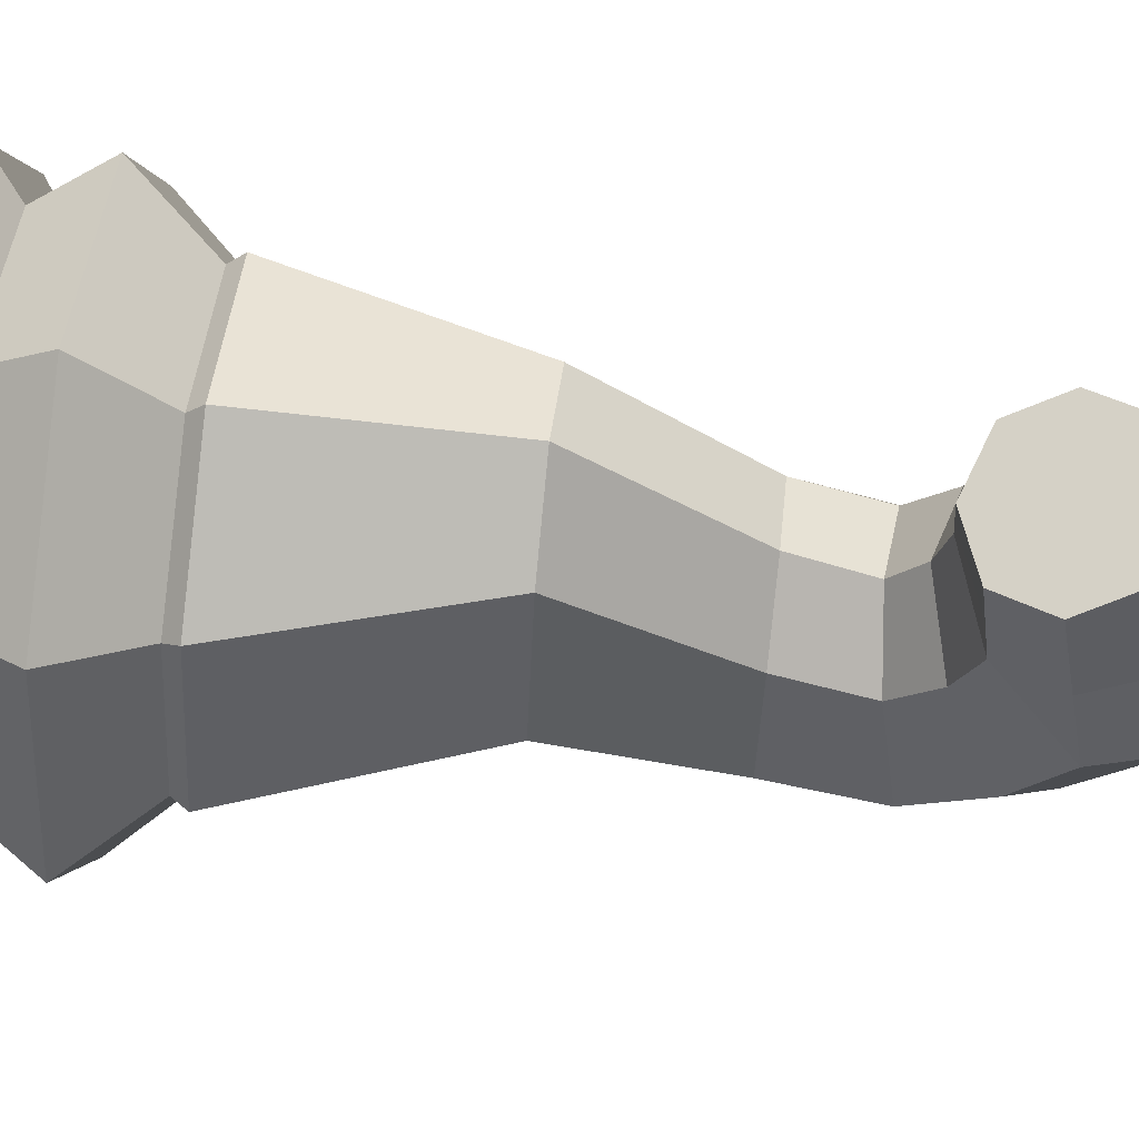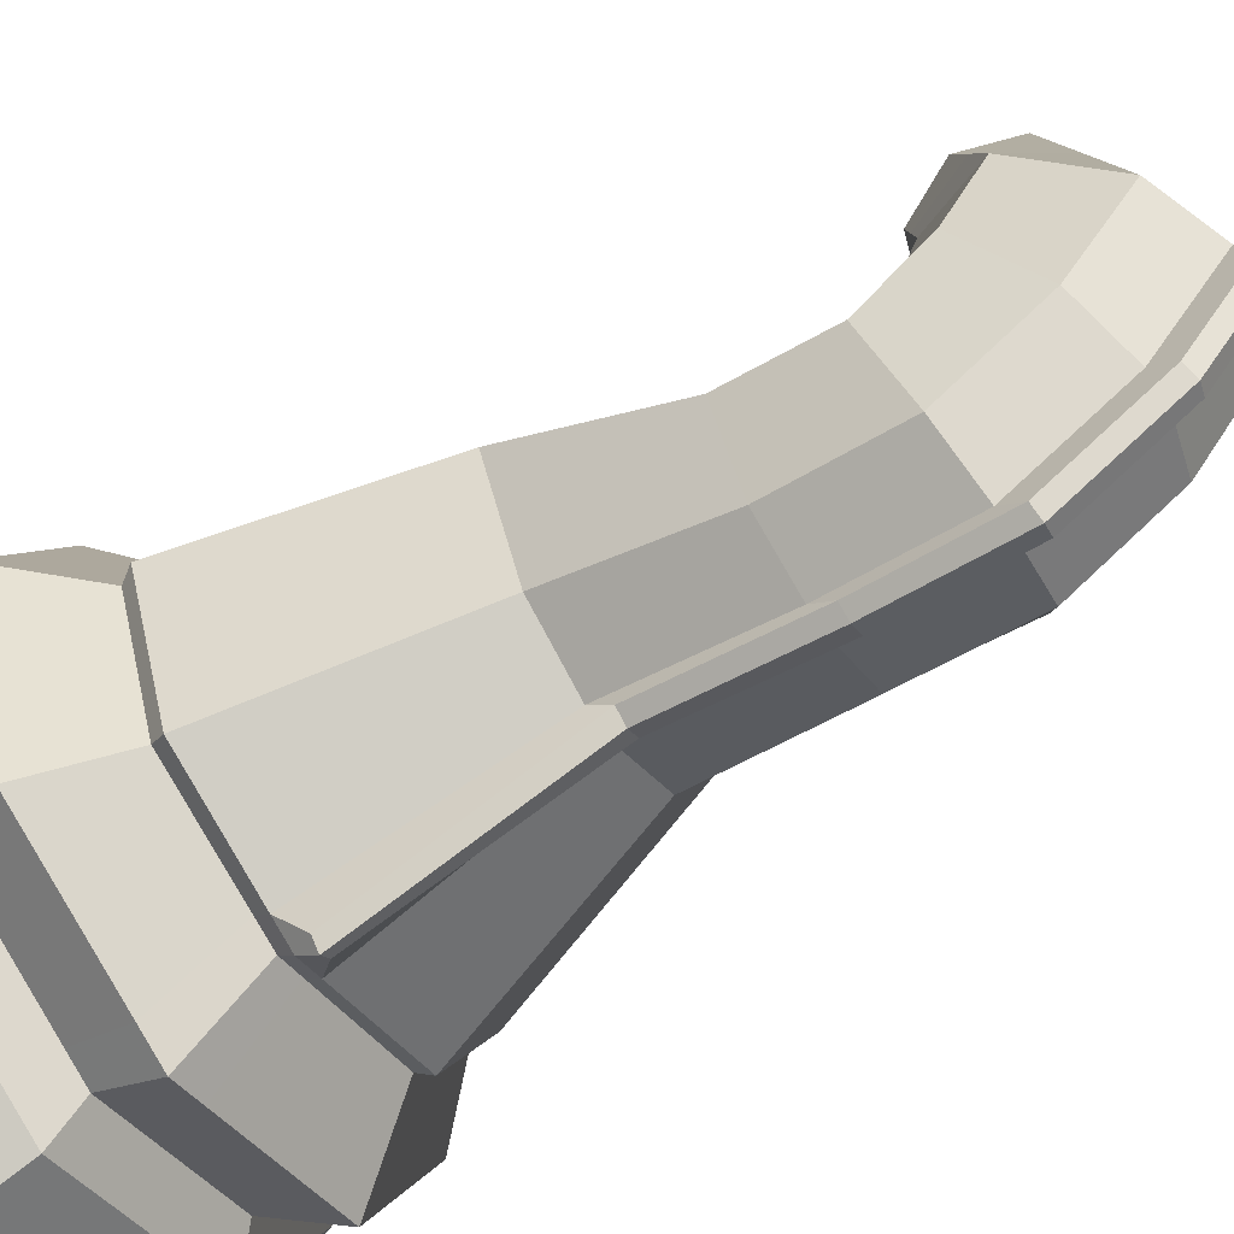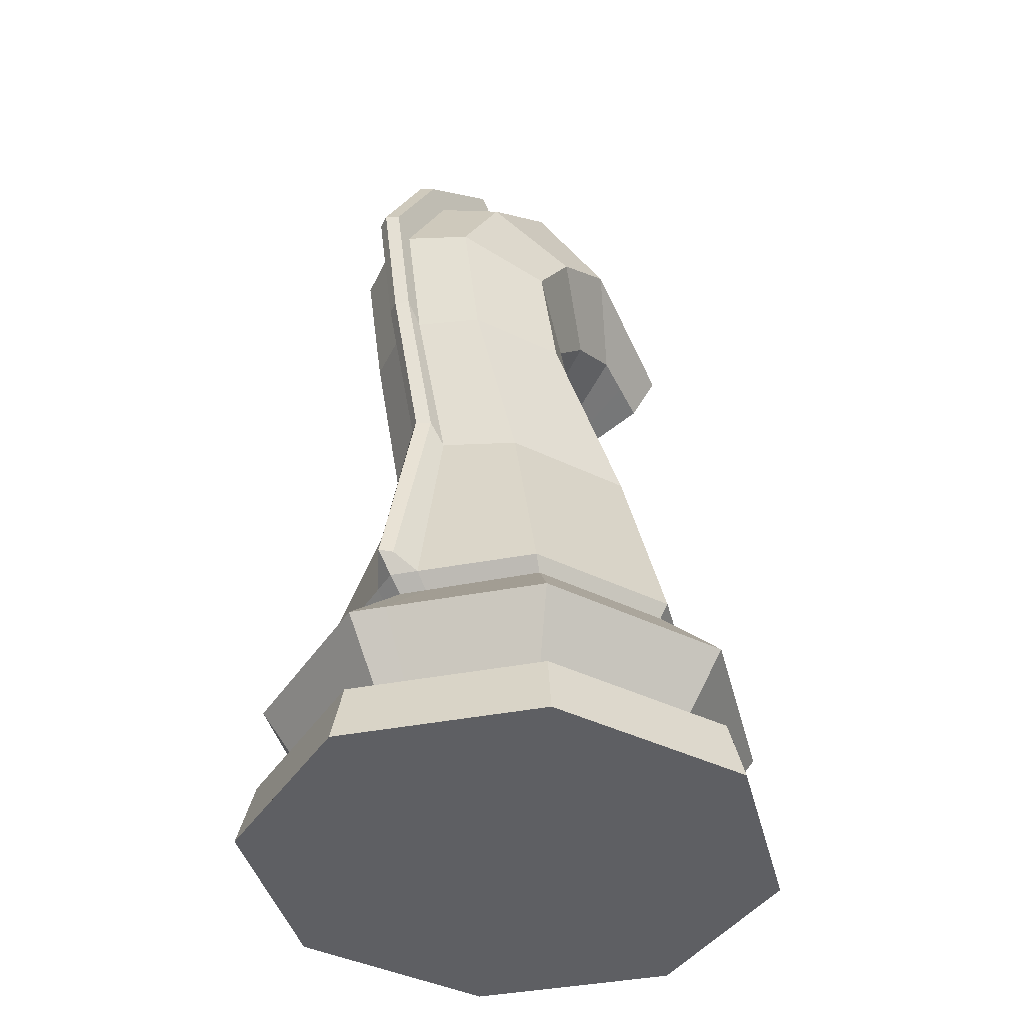
<metadata>
{"format":"obj","ext":"obj","renderer":"f3d","projection":"perspective","resolution":1024,"background":"white","views":[{"elev":67.7,"azim":96.6,"up":"+Z"},{"elev":-67.3,"azim":124.2,"up":"+Z"},{"elev":-40.8,"azim":-143.5,"up":"+Y"}]}
</metadata>
<code>
o Pawn
v 1.019 0.05433 -1.06
v 1.458 0.05433 -0.000564
v 1.019 0.05433 1.059
v 0.9563 0.3906 -0.9973
v 1.369 0.3906 -0.000564
v 0.9563 0.3906 0.9962
v 0.9593 0.8783 -1
v 1.373 0.8783 -0.000564
v 0.9593 0.8783 0.9992
v 0.7996 0.545 -0.8406
v 1.148 0.545 -0.000564
v 0.7996 0.545 0.8395
v 0.4279 2.474 -0.5499
v 0.7104 2.474 0.1321
v 0.4279 2.474 0.8141
v 0.7386 1.328 -0.7796
v 1.061 1.328 -0.000564
v 0.7386 1.328 0.7785
v 0.7133 1.251 -0.7185
v 1.011 1.251 -0.000564
v 0.7133 1.251 0.7174
v 0.3784 3.278 -0.8592
v 0.5911 3.278 -0.3458
v 0.3784 3.278 0.1676
v 0.3784 3.897 -0.994
v 0.5911 3.797 -0.4906
v 0.3784 3.696 0.01287
v 0.3833 4.413 -0.6856
v 0.6012 4.159 -0.2252
v 0.3833 3.904 0.2352
v 0.3833 4.767 -0.1924
v 0.6012 4.388 0.1728
v 0.3833 4.009 0.5381
v 0.3054 4.471 1.132
v 0.4194 4.207 1.053
v 0.3054 3.943 0.9742
v 0.1333 1.251 -0.9603
v 0.1494 0.545 -1.124
v 0.1786 0.3906 -1.333
v 0.1904 0.05433 -1.417
v 0.1792 0.8783 -1.337
v 0.138 1.328 -1.042
v 0.05705 4.559 1.159
v 0.07069 3.278 -1.032
v 0.07069 3.931 -1.164
v 0.07993 2.474 -0.7796
v 0.07159 4.499 -0.8407
v 0.07159 4.894 -0.3155
v 0.05316 1.433 -1.151
v 0.06773 2.579 -0.8891
v 0.07006 3.383 -1.142
v 0.07006 4.036 -1.273
v 0.06983 4.604 -0.9502
v 0.06983 4.999 -0.4249
v 0.3443 3.976 0.7561
v 0.5103 4.297 0.613
v 0.3443 4.619 0.47
v 0.06432 4.727 0.4218
v 0 0.05433 -1.499
v -1.019 0.05433 -1.06
v -1.458 0.05433 -0.000564
v -1.019 0.05433 1.059
v 0 0.05433 1.498
v 0 0.3906 -1.41
v -0.9563 0.3906 -0.9973
v -1.369 0.3906 -0.000564
v -0.9563 0.3906 0.9962
v 0 0.3906 1.409
v 0 0.8783 -1.414
v -0.9593 0.8783 -1
v -1.373 0.8783 -0.000564
v -0.9593 0.8783 0.9992
v 0 0.8783 1.413
v 0 0.545 -1.189
v -0.7996 0.545 -0.8406
v -1.148 0.545 -0.000564
v -0.7996 0.545 0.8395
v 0 0.545 1.187
v -0.4279 2.474 -0.5499
v -0.7104 2.474 0.1321
v -0.4279 2.474 0.8141
v 0 2.474 1.097
v -0.7386 1.328 -0.7796
v -1.061 1.328 -0.000564
v -0.7386 1.328 0.7785
v 0 1.328 1.101
v -0.7133 1.251 -0.7185
v -1.011 1.251 -0.000564
v -0.7133 1.251 0.7174
v 0 1.251 1.015
v 0 1.251 -1.016
v -0.3784 3.278 -0.8592
v -0.5911 3.278 -0.3458
v -0.3784 3.278 0.1676
v 0 3.278 0.3802
v -0.3784 3.897 -0.994
v -0.5911 3.797 -0.4906
v -0.3784 3.696 0.01287
v 0 3.655 0.2214
v -0.3833 4.413 -0.6856
v -0.6012 4.159 -0.2252
v -0.3833 3.904 0.2352
v 0 3.799 0.4259
v -0.3833 4.767 -0.1924
v -0.6012 4.388 0.1728
v -0.3833 4.009 0.5381
v 0 3.852 0.6893
v 0 4.58 1.165
v -0.3054 4.471 1.132
v -0.4194 4.207 1.053
v -0.3054 3.943 0.9742
v 0 3.834 0.9414
v -0.1333 1.251 -0.9603
v -0.1494 0.545 -1.124
v -0.1786 0.3906 -1.333
v -0.1904 0.05433 -1.417
v -0.1792 0.8783 -1.337
v -0.07993 2.474 -0.7796
v -0.05705 4.559 1.159
v 0 2.579 -0.9418
v 0 1.328 -1.102
v 0 4.044 -1.312
v 0 3.383 -1.181
v 0 1.433 -1.212
v 0 4.923 -0.3437
v -0.138 1.328 -1.042
v -0.07069 3.931 -1.164
v -0.07159 4.894 -0.3155
v -0.07069 3.278 -1.032
v -0.07159 4.499 -0.8407
v 0 4.623 -0.9858
v 0 5.028 -0.4532
v -0.05316 1.433 -1.151
v -0.06773 2.579 -0.8891
v -0.07006 3.383 -1.142
v -0.07006 4.036 -1.273
v -0.06983 4.604 -0.9502
v -0.06983 4.999 -0.4249
v -0.3443 3.976 0.7561
v -0.5103 4.297 0.613
v -0.3443 4.619 0.47
v 0 3.843 0.8154
v 0 4.752 0.4107
v -0.06432 4.727 0.4218
v 0 1.251 -1.016
v 0 1.251 -1.016
v 0 1.251 -1.016
v 0 0.8783 -1.414
v 0 0.8783 -1.414
v 0 0.8783 -1.414
v 0.4279 2.474 0.8141
v 0.4279 2.474 0.8141
v 0.4279 2.474 0.8141
v 0.7386 1.328 0.7785
v 0.7386 1.328 0.7785
v 0.7386 1.328 0.7785
v 1.061 1.328 -0.000564
v 1.061 1.328 -0.000564
v 1.061 1.328 -0.000564
v 1.011 1.251 -0.000564
v 1.011 1.251 -0.000564
v 1.011 1.251 -0.000564
v 0.7133 1.251 0.7174
v 0.7133 1.251 0.7174
v 0.7133 1.251 0.7174
v 0.9563 0.3906 0.9962
v 0.9563 0.3906 0.9962
v 0.9563 0.3906 0.9962
v 1.019 0.05433 1.059
v 1.019 0.05433 1.059
v 0 0.3906 -1.41
v 0 0.3906 -1.41
v 0 0.3906 -1.41
v 0 0.05433 -1.499
v 0 0.05433 -1.499
v 0 0.05433 -1.499
v 1.373 0.8783 -0.000564
v 1.373 0.8783 -0.000564
v 1.373 0.8783 -0.000564
v 1.148 0.545 -0.000564
v 1.148 0.545 -0.000564
v 1.148 0.545 -0.000564
v 0 1.251 1.015
v 0 1.251 1.015
v 0 1.251 1.015
v 0 0.8783 1.413
v 0 0.8783 1.413
v 0 0.8783 1.413
v 0.9593 0.8783 -1
v 0.9593 0.8783 -1
v 0.9593 0.8783 -1
v 0.7996 0.545 -0.8406
v 0.7996 0.545 -0.8406
v 0.7996 0.545 -0.8406
v 0.7996 0.545 0.8395
v 0.7996 0.545 0.8395
v 0.7996 0.545 0.8395
v 0.9593 0.8783 0.9992
v 0.9593 0.8783 0.9992
v 0.9593 0.8783 0.9992
v 0 0.545 -1.189
v 0 0.545 -1.189
v 0 0.545 -1.189
v 0.1333 1.251 -0.9603
v 0.1333 1.251 -0.9603
v 0.1333 1.251 -0.9603
v 0.7133 1.251 -0.7185
v 0.7133 1.251 -0.7185
v 0.7133 1.251 -0.7185
v 0.1494 0.545 -1.124
v 0.1494 0.545 -1.124
v 0.1494 0.545 -1.124
v 1.369 0.3906 -0.000564
v 1.369 0.3906 -0.000564
v 1.369 0.3906 -0.000564
v 1.458 0.05433 -0.000564
v 1.458 0.05433 -0.000564
v 0.1786 0.3906 -1.333
v 0.1786 0.3906 -1.333
v 0.1786 0.3906 -1.333
v 0.9563 0.3906 -0.9973
v 0.9563 0.3906 -0.9973
v 0.9563 0.3906 -0.9973
v 0.7386 1.328 -0.7796
v 0.7386 1.328 -0.7796
v 0.7386 1.328 -0.7796
v 0.4279 2.474 -0.5499
v 0.4279 2.474 -0.5499
v 0.4279 2.474 -0.5499
v 0.7104 2.474 0.1321
v 0.7104 2.474 0.1321
v 0.7104 2.474 0.1321
v 0.1904 0.05433 -1.417
v 0.1904 0.05433 -1.417
v 0.1792 0.8783 -1.337
v 0.1792 0.8783 -1.337
v 0.1792 0.8783 -1.337
v 0.138 1.328 -1.042
v 0.138 1.328 -1.042
v 0.138 1.328 -1.042
v 0.138 1.328 -1.042
v 0 1.328 1.101
v 0 1.328 1.101
v 0 1.328 1.101
v 1.019 0.05433 -1.06
v 1.019 0.05433 -1.06
v 0 0.545 1.187
v 0 0.545 1.187
v 0 0.545 1.187
v 0 0.3906 1.409
v 0 0.3906 1.409
v 0 0.3906 1.409
v 0 2.474 1.097
v 0 2.474 1.097
v 0 2.474 1.097
v 0 0.05433 1.498
v 0 0.05433 1.498
v 0 0.05433 1.498
v 0.3784 3.278 -0.8592
v 0.3784 3.278 -0.8592
v 0.3784 3.278 -0.8592
v 0.5911 3.278 -0.3458
v 0.5911 3.278 -0.3458
v 0.5911 3.278 -0.3458
v 0.3784 3.278 0.1676
v 0.3784 3.278 0.1676
v 0.3784 3.278 0.1676
v 0 3.278 0.3802
v 0 3.278 0.3802
v 0 3.278 0.3802
v 0.3784 3.897 -0.994
v 0.3784 3.897 -0.994
v 0.3784 3.897 -0.994
v 0.5911 3.797 -0.4906
v 0.5911 3.797 -0.4906
v 0.5911 3.797 -0.4906
v 0.3784 3.696 0.01287
v 0.3784 3.696 0.01287
v 0.3784 3.696 0.01287
v 0 3.655 0.2214
v 0 3.655 0.2214
v 0 3.655 0.2214
v 0.3833 4.413 -0.6856
v 0.3833 4.413 -0.6856
v 0.3833 4.413 -0.6856
v 0.6012 4.159 -0.2252
v 0.6012 4.159 -0.2252
v 0.6012 4.159 -0.2252
v 0.3833 3.904 0.2352
v 0.3833 3.904 0.2352
v 0.3833 3.904 0.2352
v 0 3.799 0.4259
v 0 3.799 0.4259
v 0 3.799 0.4259
v 0.3833 4.767 -0.1924
v 0.3833 4.767 -0.1924
v 0.3833 4.767 -0.1924
v 0.6012 4.388 0.1728
v 0.6012 4.388 0.1728
v 0.6012 4.388 0.1728
v 0.3833 4.009 0.5381
v 0.3833 4.009 0.5381
v 0.3833 4.009 0.5381
v 0 3.852 0.6893
v 0 3.852 0.6893
v 0 3.852 0.6893
v 0.3054 4.471 1.132
v 0.3054 4.471 1.132
v 0.4194 4.207 1.053
v 0.4194 4.207 1.053
v 0.05705 4.559 1.159
v 0.05705 4.559 1.159
v 0.3054 3.943 0.9742
v 0.3054 3.943 0.9742
v 0 3.834 0.9414
v 0 3.834 0.9414
v 0.3443 3.976 0.7561
v 0.3443 3.976 0.7561
v 0.3443 3.976 0.7561
v 0.5103 4.297 0.613
v 0.5103 4.297 0.613
v 0.5103 4.297 0.613
v 0.3443 4.619 0.47
v 0.3443 4.619 0.47
v 0.3443 4.619 0.47
v 0 3.843 0.8154
v 0 3.843 0.8154
v 0 3.843 0.8154
v 0 4.752 0.4107
v 0 4.752 0.4107
v 0 4.752 0.4107
v 0 4.58 1.165
v 0 4.58 1.165
v 0.06432 4.727 0.4218
v 0.06432 4.727 0.4218
v 0.06432 4.727 0.4218
v 0 2.579 -0.9418
v 0 2.579 -0.9418
v 0 2.579 -0.9418
v 0 1.433 -1.212
v 0 1.433 -1.212
v 0 1.433 -1.212
v 0 3.383 -1.181
v 0 3.383 -1.181
v 0 3.383 -1.181
v 0.07069 3.278 -1.032
v 0.07069 3.278 -1.032
v 0.07069 3.278 -1.032
v 0.07069 3.931 -1.164
v 0.07069 3.931 -1.164
v 0.07069 3.931 -1.164
v 0.07159 4.894 -0.3155
v 0.07159 4.894 -0.3155
v 0.07159 4.894 -0.3155
v 0.07159 4.894 -0.3155
v 0.06983 4.999 -0.4249
v 0.06983 4.999 -0.4249
v 0.06773 2.579 -0.8891
v 0.06773 2.579 -0.8891
v 0.06773 2.579 -0.8891
v 0.07993 2.474 -0.7796
v 0.07993 2.474 -0.7796
v 0.07993 2.474 -0.7796
v 0.07159 4.499 -0.8407
v 0.07159 4.499 -0.8407
v 0.07159 4.499 -0.8407
v 0 4.044 -1.312
v 0 4.044 -1.312
v 0 4.044 -1.312
v 0 4.623 -0.9858
v 0 4.623 -0.9858
v 0 4.623 -0.9858
v 0 5.028 -0.4532
v 0 5.028 -0.4532
v 0 5.028 -0.4532
v 0.05316 1.433 -1.151
v 0.05316 1.433 -1.151
v 0.07006 3.383 -1.142
v 0.07006 3.383 -1.142
v 0.07006 3.383 -1.142
v 0.07006 4.036 -1.273
v 0.07006 4.036 -1.273
v 0.07006 4.036 -1.273
v 0.06983 4.604 -0.9502
v 0.06983 4.604 -0.9502
v 0.06983 4.604 -0.9502
v -0.4279 2.474 0.8141
v -0.4279 2.474 0.8141
v -0.4279 2.474 0.8141
v -0.7386 1.328 0.7785
v -0.7386 1.328 0.7785
v -0.7386 1.328 0.7785
v -1.061 1.328 -0.000564
v -1.061 1.328 -0.000564
v -1.061 1.328 -0.000564
v -1.011 1.251 -0.000564
v -1.011 1.251 -0.000564
v -1.011 1.251 -0.000564
v -0.7133 1.251 0.7174
v -0.7133 1.251 0.7174
v -0.7133 1.251 0.7174
v -0.9563 0.3906 0.9962
v -0.9563 0.3906 0.9962
v -0.9563 0.3906 0.9962
v -1.019 0.05433 1.059
v -1.019 0.05433 1.059
v -1.373 0.8783 -0.000564
v -1.373 0.8783 -0.000564
v -1.373 0.8783 -0.000564
v -1.148 0.545 -0.000564
v -1.148 0.545 -0.000564
v -1.148 0.545 -0.000564
v -0.9593 0.8783 -1
v -0.9593 0.8783 -1
v -0.9593 0.8783 -1
v -0.7996 0.545 -0.8406
v -0.7996 0.545 -0.8406
v -0.7996 0.545 -0.8406
v -0.7996 0.545 0.8395
v -0.7996 0.545 0.8395
v -0.7996 0.545 0.8395
v -0.9593 0.8783 0.9992
v -0.9593 0.8783 0.9992
v -0.9593 0.8783 0.9992
v -0.1333 1.251 -0.9603
v -0.1333 1.251 -0.9603
v -0.1333 1.251 -0.9603
v -0.7133 1.251 -0.7185
v -0.7133 1.251 -0.7185
v -0.7133 1.251 -0.7185
v -0.1494 0.545 -1.124
v -0.1494 0.545 -1.124
v -0.1494 0.545 -1.124
v -1.369 0.3906 -0.000564
v -1.369 0.3906 -0.000564
v -1.369 0.3906 -0.000564
v -1.458 0.05433 -0.000564
v -1.458 0.05433 -0.000564
v -0.1786 0.3906 -1.333
v -0.1786 0.3906 -1.333
v -0.1786 0.3906 -1.333
v -0.9563 0.3906 -0.9973
v -0.9563 0.3906 -0.9973
v -0.9563 0.3906 -0.9973
v -0.7386 1.328 -0.7796
v -0.7386 1.328 -0.7796
v -0.7386 1.328 -0.7796
v -0.4279 2.474 -0.5499
v -0.4279 2.474 -0.5499
v -0.4279 2.474 -0.5499
v -0.7104 2.474 0.1321
v -0.7104 2.474 0.1321
v -0.7104 2.474 0.1321
v -0.1904 0.05433 -1.417
v -0.1904 0.05433 -1.417
v -0.1792 0.8783 -1.337
v -0.1792 0.8783 -1.337
v -0.1792 0.8783 -1.337
v -0.07993 2.474 -0.7796
v -0.07993 2.474 -0.7796
v -0.07993 2.474 -0.7796
v -1.019 0.05433 -1.06
v -1.019 0.05433 -1.06
v -0.3784 3.278 -0.8592
v -0.3784 3.278 -0.8592
v -0.3784 3.278 -0.8592
v -0.5911 3.278 -0.3458
v -0.5911 3.278 -0.3458
v -0.5911 3.278 -0.3458
v -0.3784 3.278 0.1676
v -0.3784 3.278 0.1676
v -0.3784 3.278 0.1676
v -0.3784 3.897 -0.994
v -0.3784 3.897 -0.994
v -0.3784 3.897 -0.994
v -0.5911 3.797 -0.4906
v -0.5911 3.797 -0.4906
v -0.5911 3.797 -0.4906
v -0.3784 3.696 0.01287
v -0.3784 3.696 0.01287
v -0.3784 3.696 0.01287
v -0.3833 4.413 -0.6856
v -0.3833 4.413 -0.6856
v -0.3833 4.413 -0.6856
v -0.6012 4.159 -0.2252
v -0.6012 4.159 -0.2252
v -0.6012 4.159 -0.2252
v -0.3833 3.904 0.2352
v -0.3833 3.904 0.2352
v -0.3833 3.904 0.2352
v -0.3833 4.767 -0.1924
v -0.3833 4.767 -0.1924
v -0.3833 4.767 -0.1924
v -0.6012 4.388 0.1728
v -0.6012 4.388 0.1728
v -0.6012 4.388 0.1728
v -0.3833 4.009 0.5381
v -0.3833 4.009 0.5381
v -0.3833 4.009 0.5381
v -0.3054 4.471 1.132
v -0.3054 4.471 1.132
v -0.4194 4.207 1.053
v -0.4194 4.207 1.053
v -0.05705 4.559 1.159
v -0.05705 4.559 1.159
v -0.3054 3.943 0.9742
v -0.3054 3.943 0.9742
v -0.3443 3.976 0.7561
v -0.3443 3.976 0.7561
v -0.3443 3.976 0.7561
v -0.5103 4.297 0.613
v -0.5103 4.297 0.613
v -0.5103 4.297 0.613
v -0.3443 4.619 0.47
v -0.3443 4.619 0.47
v -0.3443 4.619 0.47
v -0.06432 4.727 0.4218
v -0.06432 4.727 0.4218
v -0.06432 4.727 0.4218
v 0 1.328 -1.102
v 0 1.328 -1.102
v 0 1.328 -1.102
v -0.138 1.328 -1.042
v -0.138 1.328 -1.042
v -0.138 1.328 -1.042
v -0.138 1.328 -1.042
v 0 4.923 -0.3437
v 0 4.923 -0.3437
v 0 4.923 -0.3437
v -0.07159 4.894 -0.3155
v -0.07159 4.894 -0.3155
v -0.07159 4.894 -0.3155
v -0.07159 4.894 -0.3155
v -0.07069 3.278 -1.032
v -0.07069 3.278 -1.032
v -0.07069 3.278 -1.032
v -0.07006 3.383 -1.142
v -0.07006 3.383 -1.142
v -0.07006 3.383 -1.142
v -0.05316 1.433 -1.151
v -0.05316 1.433 -1.151
v -0.06773 2.579 -0.8891
v -0.06773 2.579 -0.8891
v -0.06773 2.579 -0.8891
v -0.07006 4.036 -1.273
v -0.07006 4.036 -1.273
v -0.07006 4.036 -1.273
v -0.06983 4.604 -0.9502
v -0.06983 4.604 -0.9502
v -0.06983 4.604 -0.9502
v -0.06983 4.999 -0.4249
v -0.06983 4.999 -0.4249
v -0.07159 4.499 -0.8407
v -0.07159 4.499 -0.8407
v -0.07159 4.499 -0.8407
v -0.07069 3.931 -1.164
v -0.07069 3.931 -1.164
v -0.07069 3.931 -1.164
f 208 224 157 160
f 180 177 198 196
f 197 200 187 248
f 169 166 251 256
f 216 213 168 170
f 204 238 225 207
f 235 206 209 190
f 191 19 162 178
f 222 194 181 214
f 218 210 193 221
f 179 161 164 199
f 215 11 195 167
f 9 165 183 186
f 6 12 247 250
f 226 227 230 158
f 159 231 151 154
f 240 362 229 16
f 163 155 242 184
f 234 220 223 246
f 245 4 5 217
f 192 189 8 182
f 212 237 7 10
f 20 17 18 21
f 156 152 253 243
f 232 228 259 262
f 254 153 266 268
f 15 14 263 265
f 267 264 275 277
f 23 260 271 274
f 269 24 278 280
f 279 276 287 289
f 26 272 283 286
f 281 27 290 292
f 291 288 299 301
f 29 284 295 298
f 293 30 302 304
f 318 320 310 313
f 322 323 307 309
f 327 319 314 315
f 334 329 332 312
f 1 2 3 257 175 233
f 325 335 311 308
f 285 364 353 297
f 273 350 366 28
f 261 346 349 25
f 13 363 347 22
f 202 149 236 211
f 174 171 219 40
f 172 201 38 39
f 148 145 205 41
f 147 521 239 37
f 528 352 356 374
f 351 348 379 383
f 365 45 382 386
f 241 522 341 376
f 361 42 377 358
f 359 338 343 378
f 380 344 367 381
f 52 368 370 384
f 385 371 373 357
f 340 337 360 49
f 44 46 50 51
f 48 47 53 54
f 296 354 336 324
f 355 529 331 58
f 305 303 317 326
f 300 31 57 321
f 33 32 56 55
f 429 396 393 445
f 410 420 422 407
f 421 249 188 424
f 405 258 252 402
f 437 406 404 434
f 425 428 447 524
f 456 414 430 427
f 415 408 398 87
f 443 435 411 418
f 439 442 417 431
f 409 423 400 397
f 436 403 419 76
f 72 73 185 401
f 67 68 78 77
f 446 394 451 448
f 395 390 387 452
f 525 83 449 459
f 399 90 244 391
f 455 463 444 441
f 462 438 66 65
f 416 412 71 413
f 433 75 70 458
f 88 89 85 84
f 392 86 255 388
f 453 467 464 450
f 82 270 471 389
f 81 470 468 80
f 472 479 477 469
f 93 476 473 465
f 95 282 480 94
f 481 488 486 478
f 97 485 482 474
f 99 294 489 98
f 490 497 495 487
f 101 494 491 483
f 103 306 498 102
f 509 506 503 511
f 513 502 500 514
f 328 316 507 510
f 517 505 333 330
f 60 454 176 63 62 61
f 516 501 504 518
f 484 493 531 554
f 475 100 555 556
f 466 96 557 535
f 79 92 536 460
f 203 432 457 150
f 59 116 440 173
f 64 115 114 74
f 69 117 426 146
f 91 113 523 520
f 527 375 551 530
f 558 547 537 534
f 553 550 546 127
f 526 540 342 121
f 461 543 541 126
f 542 538 345 339
f 539 545 369 123
f 136 548 372 122
f 549 552 132 131
f 124 133 544 120
f 129 135 134 118
f 128 138 137 130
f 492 515 519 532
f 533 144 143 125
f 107 142 508 499
f 496 512 141 104
f 106 139 140 105
f 35 34 43 108 119 109 110 111 112 36

</code>
